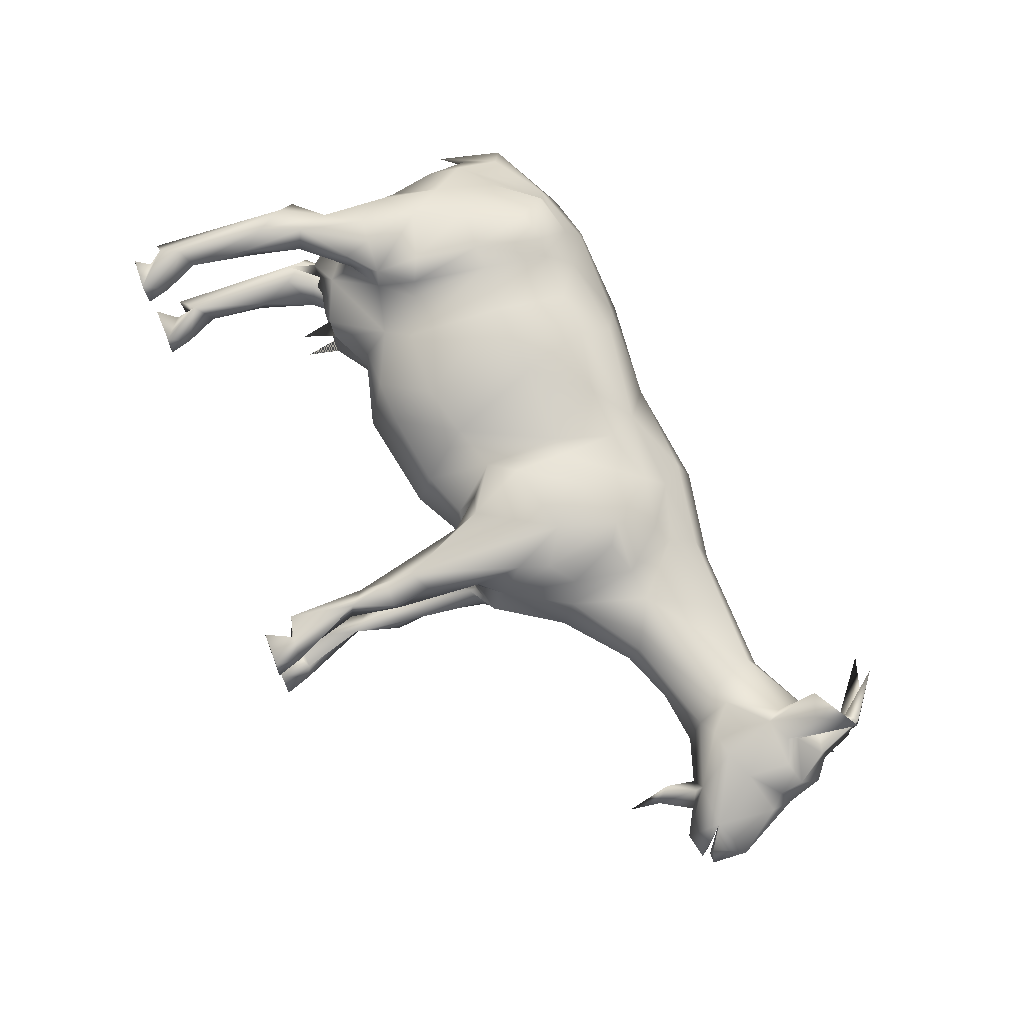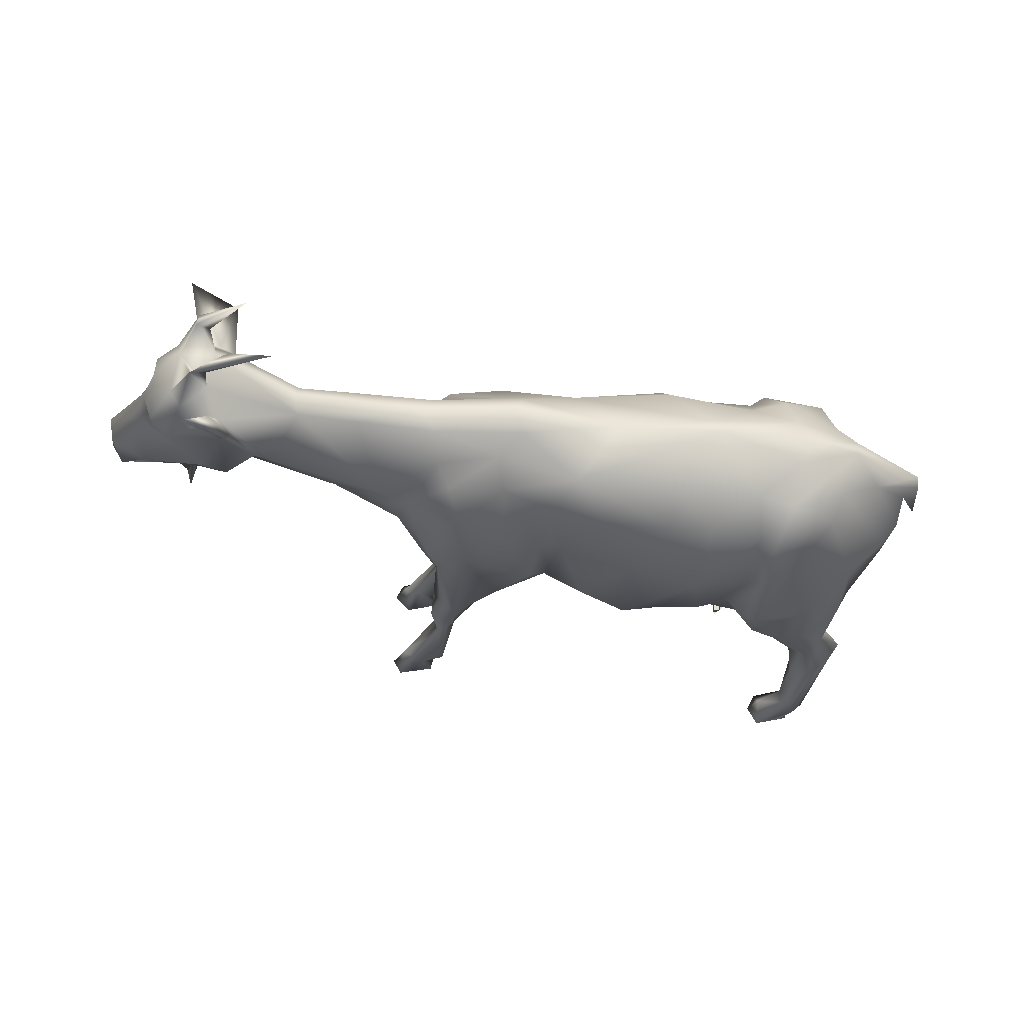
<metadata>
{"format":"obj","ext":"obj","renderer":"f3d","projection":"perspective","resolution":1024,"background":"white","views":[{"elev":72.6,"azim":69.4,"up":"+Z"},{"elev":-31.3,"azim":170.4,"up":"+Z"}]}
</metadata>
<code>
g grp1 grp1_2 Mesh Mesh Mesh Mesh Mesh
v -0.4939 0.3939 -0.05439
v -0.4625 0.4027 -0.02281
v -0.5428 0.4566 0.06673
v 0.6029 0.9855 -0.03645
v 0.4373 0.9828 -0.0394
v 0.4716 1.001 5e-06
v 0.256 0.7673 -0.173
v 0.2845 0.9162 -0.1283
v 0.3647 0.8138 -0.1579
v 0.3794 0.5805 -0.1314
v 0.4034 0.6431 -0.1436
v 0.4091 0.5381 -0.07079
v -0.5383 0.2537 0.1621
v -0.5654 0.306 0.1833
v -0.5485 0.1339 0.1543
v 0.4249 0.9238 -0.08029
v 0.3965 0.8955 -0.1207
v 0.298 0.964 -0.07429
v -0.2387 0.4357 0.000122
v -0.0981 0.3999 4e-06
v -0.2419 0.4427 0.05734
v -0.5972 0.07499 0.1811
v -0.5782 0.1168 0.178
v -0.5996 0.3624 0.1774
v -0.5678 0.6475 -0.0814
v -0.5941 0.6735 4e-06
v -0.6136 0.7291 -0.08073
v -0.387 0.8779 0.1899
v -0.4308 0.9388 0.1488
v -0.5383 0.7229 0.1447
v 0.1818 0.65 0.1751
v 0.1332 0.5989 0.1345
v 0.2363 0.5324 0.1575
v -0.3616 0.5159 0.1309
v -0.2537 0.4924 0.1197
v -0.2914 0.5837 0.1601
v -0.5126 0.3392 0.06374
v -0.4958 0.3986 0.06063
v -0.4743 0.402 0.03633
v -0.3162 0.3867 0.04341
v 0.256 0.7673 0.1731
v 0.2845 0.9162 0.1283
v 0.1772 0.7563 0.1598
v 0.863 0.8469 0.1007
v 0.9564 0.7866 0.04927
v 0.9155 0.8585 0.09487
v -0.5959 0.3814 0.1106
v -0.6176 0.3958 0.1504
v -0.1706 1.031 -0.002123
v -0.1532 1.014 0.03373
v 0.04659 1.009 4e-06
v -0.3839 0.8592 -0.1967
v -0.3575 0.61 -0.2189
v -0.4445 0.7578 -0.1869
v 0.4249 0.9238 0.0803
v 0.5351 0.8201 0.1022
v 0.6029 0.9855 0.03648
v 0.3647 0.8138 0.1579
v 0.3965 0.8955 0.1208
v -0.4802 1 -0.006056
v -0.4959 0.9685 0.04229
v -0.3779 1.026 4e-06
v -0.62 0.8286 -0.07189
v -0.6201 0.8837 -0.03318
v -0.5425 0.936 -0.04507
v -0.6176 0.3958 -0.1504
v -0.5532 0.455 -0.1739
v -0.5996 0.3624 -0.1774
v 0.736 1.007 1e-05
v 0.9024 1.084 0.02833
v 0.7277 0.9884 -0.03292
v -0.6223 0.07109 0.1578
v -0.5817 0.1005 0.1294
v 0.3969 0.01459 -0.123
v 0.3204 0.01326 -0.1049
v 0.3485 0.0682 -0.114
v -0.3655 0.5197 0.1977
v -0.3132 0.5897 0.196
v -0.4377 0.5235 -0.2119
v -0.4321 0.4689 -0.1856
v -0.5327 0.3907 -0.1829
v 0.4676 0.8118 -0.1106
v 0.2762 1.037 4e-06
v 0.4373 0.9828 0.03941
v 0.3543 0.3122 0.06343
v 0.3564 0.2976 0.1005
v 0.338 0.203 0.06882
v -0.4377 0.5235 0.2119
v -0.4928 0.5268 0.2064
v -0.5327 0.3907 0.1829
v -0.5763 0.5835 0.06994
v -0.5142 0.4948 0.1186
v -0.4175 0.4717 -0.1557
v -0.3655 0.5196 -0.1977
v -0.5973 0.01316 -0.1697
v -0.5182 0.01447 -0.114
v -0.6083 0.01112 -0.1378
v -0.5214 0.01131 -0.189
v -0.335 0.7454 0.217
v -0.4445 0.7578 0.1869
v -0.4928 0.5268 -0.2064
v 0.371 0.4897 0.08286
v 0.3471 0.3801 0.1048
v -0.4987 0.01442 -0.1506
v 0.09861 0.4729 0.07135
v 0.0455 0.5654 0.1608
v -0.05053 0.4458 0.09742
v 0.307 0.3558 0.1241
v 0.8675 1.068 0.1629
v 0.8964 1.029 0.08981
v 0.8651 0.9965 0.0957
v 0.1863 0.5477 0.1114
v 0.2438 0.4848 0.1189
v 0.2572 1.013 -0.04239
v -0.5551 0.5062 0.1492
v -0.5781 0.4244 0.1296
v -0.5532 0.455 0.1739
v 0.169 0.8784 -0.1435
v 0.134 0.7545 -0.1551
v 0.0608 0.8744 -0.1654
v -0.4325 0.4977 0.1291
v -0.5312 0.3897 0.1237
v -0.3138 0.8962 0.1929
v -0.282 0.8924 0.1697
v -0.1737 0.8961 0.1654
v -0.174 0.7419 0.2211
v -0.07548 0.9007 0.1745
v -0.5182 0.01447 0.114
v -0.5737 0.05358 0.1351
v -0.6522 0.899 -0.01134
v -0.6478 0.9142 0.004823
v -0.2296 0.5555 -0.1677
v -0.2533 0.4924 -0.1196
v -0.2914 0.5837 -0.1601
v -0.4265 0.4224 0.1031
v 0.808 0.8992 0.08577
v 0.8812 0.967 0.09982
v 0.3814 0.01129 -0.05801
v 0.314 0.01154 -0.07684
v -0.5337 0.2699 0.1371
v -0.5569 0.3345 0.1095
v -0.4995 0.3753 0.1588
v 0.3946 0.06628 -0.08927
v 0.3262 0.2129 -0.106
v 0.3764 0.07614 -0.0706
v -0.07548 0.9007 -0.1745
v -0.1737 0.8961 -0.1653
v -0.07757 0.9755 -0.1181
v 0.4132 0.01245 -0.09032
v 1.046 0.9626 -0.003181
v 1.053 0.9144 0.02799
v 1.116 0.8244 0.01971
v -0.6833 0.7776 1e-06
v 0.2937 0.2417 0.08897
v 0.3126 0.2971 0.06095
v 0.1081 0.4767 -0.07234
v -0.05053 0.4458 -0.09742
v 0.0455 0.5654 -0.1608
v 0.2001 0.4893 -0.01064
v 0.1863 0.5477 -0.1114
v 0.3033 0.4928 4e-06
v -0.3494 0.3867 0.05654
v -0.3351 0.3198 0.05522
v -0.4665 0.6407 0.2066
v -0.2887 0.7521 0.2006
v 0.3346 0.6893 0.1755
v -0.4325 0.4977 -0.1291
v -0.3616 0.5159 -0.1309
v -0.1487 0.4422 -0.09063
v 0.2363 0.5324 -0.1575
v 0.307 0.3558 -0.1241
v 0.2438 0.4848 -0.1189
v -0.3575 0.61 0.219
v -0.1405 0.5313 -0.1632
v -0.05577 0.5346 -0.1815
v 0.1138 0.44 4e-06
v 1.087 0.7585 0.04289
v 1.109 0.7543 1.1e-05
v 0.9755 1.072 0.02997
v 0.915 1.076 -0.04799
v -0.5214 0.01131 0.189
v -0.5973 0.01316 0.1697
v -0.6083 0.01112 0.1378
v -0.4987 0.01442 0.1507
v -0.02281 0.7559 0.1969
v -0.5124 0.06216 0.1514
v -0.5782 0.1168 -0.178
v -0.5124 0.06216 -0.1514
v -0.2074 0.5422 0.163
v 0.9717 0.886 0.07197
v 0.9815 0.9689 0.101
v 0.1866 0.5117 0.04719
v -0.4321 0.4689 0.1856
v -0.3986 0.3865 0.001513
v -0.3493 0.3867 -0.05654
v -0.3153 0.3868 -0.04297
v 0.2937 0.2417 -0.08895
v 0.2766 0.3561 -0.0882
v -0.2887 0.7521 -0.2006
v -0.3196 0.761 -0.2124
v 0.134 0.7545 0.1551
v -0.282 0.8924 -0.1697
v -0.1739 0.7424 -0.221
v 0.1317 0.9475 -0.1057
v 0.3813 0.01127 0.05803
v 0.3969 0.01456 0.123
v 0.3203 0.01325 0.1049
v 0.314 0.01152 0.07687
v 0.4131 0.01243 0.09035
v 0.965 1.123 0.1748
v -0.4995 0.3753 -0.1588
v 0.9073 1.075 -0.1147
v 0.8876 1.025 -0.08903
v 0.9372 1.012 -0.1033
v -0.5737 0.05358 -0.1351
v 0.298 0.964 0.0743
v 1.071 0.7626 -0.04181
v 1.043 0.7875 0.05677
v 1.089 0.7368 -0.000813
v -0.05577 0.5346 0.1815
v 0.3473 0.4886 0.04338
v 0.2766 0.356 0.08821
v 0.7275 0.9884 0.03295
v -0.5972 0.07499 -0.1811
v -0.5667 0.04504 -0.1901
v -0.266 0.9576 -0.1104
v 0.9365 1.01 0.09482
v 0.9284 1.068 0.06336
v 1.025 0.7795 1.1e-05
v 0.4676 0.8118 0.1106
v 0.9843 0.7578 -0.01555
v 0.9494 0.6932 -0.004863
v 0.9299 0.7826 -0.01597
v -0.5142 0.4948 -0.1186
v -0.5763 0.5835 -0.06994
v 0.8673 1.072 -0.1643
v 0.8618 0.9928 -0.09867
v 0.338 0.203 -0.06881
v 0.3126 0.2971 -0.06094
v -0.6074 0.8922 0.04539
v -0.5952 0.7965 0.09975
v 0.3346 0.6893 -0.1755
v 0.9405 0.6288 -0.004482
v -0.5337 0.2699 -0.1371
v -0.5485 0.1339 -0.1543
v -0.5383 0.2537 -0.1621
v 0.9228 0.7211 0.01293
v -0.3138 0.8962 -0.1929
v -0.4308 0.9388 -0.1488
v 0.8234 0.836 0.04598
v -0.5569 0.3344 -0.1095
v -0.5312 0.3897 -0.1237
v -0.5959 0.3814 -0.1106
v -0.07757 0.9755 0.1181
v 0.1317 0.9475 0.1057
v 0.9309 0.9882 0.1064
v -0.4265 0.4224 -0.1031
v -0.6474 0.8239 0.01587
v 0.9095 1.062 -0.1308
v 0.8819 0.9712 -0.09982
v -0.5952 0.7966 -0.09972
v -0.515 0.8507 -0.1236
v -0.5383 0.7229 -0.1447
v 0.0608 0.8744 0.1654
v 0.947 1.155 0.04748
v 0.9423 1.153 0.07236
v 0.9632 1.133 -0.1719
v 0.7732 0.8848 -0.08409
v 0.3262 0.2129 0.106
v 0.31 0.2969 0.1258
v -0.4175 0.4717 0.1557
v 0.7731 0.8848 0.08411
v -0.1487 0.4422 0.09064
v 0.31 0.2969 -0.1258
v -0.5822 0.5354 4e-06
v -0.5665 0.624 -0.1351
v 0.5351 0.8201 -0.1022
v -0.3351 0.3198 -0.05521
v -0.3492 1.011 -0.05265
v 0.8501 1.223 0.06272
v -0.5464 0.594 -0.1737
v -0.2419 0.4427 -0.05733
v 0.3471 0.3802 -0.1047
v -0.3132 0.5897 -0.196
v -0.5667 0.04504 0.1901
v 0.3794 0.5805 0.1314
v 0.4091 0.5381 0.0708
v 0.4034 0.6431 0.1436
v 0.446 0.6884 -0.1046
v 0.4076 0.786 -0.1494
v 0.9185 1.137 0.05383
v 0.3564 0.2976 -0.1004
v 0.8778 1.212 -0.05653
v 0.7914 1.24 -0.07227
v 0.9185 1.137 -0.0538
v -0.6372 0.764 4e-06
v -0.6136 0.7291 0.08074
v -0.5678 0.6475 0.08142
v 0.1818 0.65 -0.1751
v 0.1332 0.5989 -0.1345
v 0.1772 0.7563 -0.1598
v 0.9523 1.091 -0.02404
v 0.9553 0.7734 0.02797
v 0.9503 1.152 -0.06852
v 0.9886 1.054 -0.05096
v 0.7336 0.7924 1e-05
v 0.8427 0.8081 1.1e-05
v 1.029 0.9385 0.05606
v 0.967 1.037 -0.07321
v 0.3003 0.07864 -0.1028
v -0.4546 0.9567 0.08367
v -0.515 0.8507 0.1236
v -0.4665 0.6407 -0.2066
v 0.6283 0.7706 0.05904
v 0.4812 0.6686 0.06531
v 0.6275 0.75 1e-05
v -0.6223 0.07109 -0.1578
v -0.5817 0.1005 -0.1294
v -0.266 0.9576 0.1104
v -0.5551 0.5062 -0.1492
v -0.5781 0.4244 -0.1296
v -0.4546 0.9567 -0.08366
v -0.3492 1.011 0.05266
v -0.3384 0.9656 0.1332
v -0.5654 0.306 -0.1833
v -0.3384 0.9656 -0.1332
v -0.02278 0.7559 -0.1969
v 1.039 0.726 9e-06
v 0.9118 1.056 0.1334
v -0.541 0.4536 -0.07214
v 0.3063 0.07376 0.06742
v -0.5665 0.624 0.1351
v 0.342 0.06101 -0.0771
v 0.3436 0.4897 -0.04376
v 0.3063 0.07376 -0.0674
v 0.3543 0.3122 -0.06343
v 0.2572 1.013 0.0424
v 0.3439 0.4761 -0.05367
v 0.371 0.4897 -0.08284
v 1.025 0.9849 0.07432
v 0.414 0.5077 4e-06
v 0.5001 0.6425 4e-06
v 0.4812 0.6686 -0.06531
v 0.446 0.6884 0.1046
v 0.6283 0.7706 -0.05902
v 0.8228 0.8363 -0.04622
v 0.8078 0.8993 -0.0857
v 0.9444 0.7949 -0.05389
v 0.169 0.8784 0.1435
v 0.8632 0.8467 -0.1006
v 0.9155 0.8585 -0.09485
v -0.5464 0.594 0.1737
v 0.9814 0.9685 -0.101
v 0.9815 1.052 0.06651
v 1.025 0.9848 -0.07434
v 1.025 1.037 -0.00392
v 0.3003 0.07864 0.1028
v 0.3485 0.06819 0.114
v 1.021 0.9366 -0.06126
v 1.053 0.9144 -0.02797
v 1.108 0.8204 -0.02639
v 1.085 0.7604 -0.0444
v 1.04 0.7975 -0.05609
v 0.4076 0.786 0.1494
v 0.9717 0.886 -0.07195
v 0.3388 0.4543 0.05613
v 0.3764 0.07609 0.07061
v 0.342 0.06099 0.07712
v 0.3946 0.06623 0.0893
f 1 2 3
f 4 5 6
f 7 8 9
f 10 11 12
f 13 14 15
f 16 17 18
f 19 20 21
f 22 23 24
f 25 26 27
f 28 29 30
f 31 32 33
f 34 35 36
f 37 38 39
f 40 19 21
f 41 42 43
f 44 45 46
f 47 24 48
f 49 50 51
f 52 53 54
f 55 56 57
f 37 39 38
f 58 59 42
f 60 61 62
f 63 64 65
f 66 67 68
f 69 70 71
f 72 73 22
f 74 75 76
f 77 34 78
f 79 80 81
f 17 82 9
f 6 83 84
f 85 86 87
f 88 89 90
f 91 3 92
f 93 80 94
f 95 96 97
f 96 95 98
f 99 28 100
f 67 101 81
f 102 103 85
f 98 104 96
f 105 106 107
f 103 108 86
f 109 110 111
f 33 112 113
f 114 83 5
f 115 116 117
f 118 119 120
f 84 55 57
f 121 122 92
f 123 99 124
f 125 126 127
f 128 129 73
f 65 130 131
f 132 133 134
f 38 39 135
f 136 137 111
f 75 138 139
f 138 75 74
f 140 141 142
f 143 144 145
f 146 147 148
f 74 149 138
f 150 151 152
f 64 153 130
f 36 78 34
f 87 154 155
f 156 157 158
f 86 85 103
f 159 160 161
f 40 162 163
f 88 77 164
f 36 165 78
f 31 33 166
f 167 93 168
f 157 20 169
f 170 171 172
f 173 77 78
f 174 175 169
f 116 92 122
f 20 176 107
f 152 177 178
f 70 179 180
f 128 181 182
f 182 183 128
f 181 128 184
f 185 127 126
f 186 181 184
f 98 187 188
f 126 165 189
f 20 157 176
f 137 190 191
f 192 161 112
f 77 88 193
f 194 195 196
f 124 126 125
f 172 197 198
f 199 134 200
f 173 164 77
f 21 35 40
f 32 201 106
f 202 147 203
f 18 8 204
f 79 81 101
f 109 111 137
f 205 206 207
f 207 208 205
f 206 205 209
f 130 65 64
f 110 109 210
f 65 131 60
f 80 93 211
f 212 213 214
f 58 41 166
f 95 97 215
f 42 59 216
f 217 218 219
f 220 106 185
f 113 221 222
f 69 223 70
f 137 136 44
f 215 224 225
f 226 49 148
f 110 227 228
f 94 80 79
f 217 229 218
f 56 55 230
f 69 6 223
f 203 132 199
f 231 232 233
f 234 235 25
f 236 237 212
f 213 212 237
f 134 199 132
f 238 239 197
f 240 241 61
f 118 204 8
f 242 171 170
f 221 112 161
f 232 243 233
f 244 245 246
f 233 243 247
f 200 52 248
f 224 68 187
f 52 249 248
f 44 250 45
f 251 252 253
f 4 6 71
f 254 127 255
f 210 256 227
f 257 195 194
f 156 176 157
f 64 258 240
f 33 113 108
f 259 260 236
f 260 259 214
f 261 262 263
f 264 255 127
f 100 30 164
f 164 173 100
f 265 266 179
f 267 214 259
f 268 71 213
f 236 260 237
f 28 123 29
f 148 49 204
f 267 259 236
f 269 86 270
f 121 34 271
f 189 220 126
f 38 3 39
f 261 263 27
f 212 267 236
f 272 250 136
f 107 220 273
f 274 144 197
f 275 26 235
f 27 263 276
f 142 90 13
f 57 56 223
f 252 251 211
f 16 4 277
f 179 70 265
f 40 194 19
f 270 86 108
f 196 278 195
f 13 140 142
f 62 49 279
f 277 82 16
f 280 266 265
f 263 281 276
f 19 196 282
f 10 283 171
f 284 200 134
f 195 278 196
f 181 285 182
f 286 287 288
f 82 289 290
f 143 149 74
f 265 291 280
f 283 292 171
f 293 294 295
f 48 24 117
f 190 46 218
f 296 26 297
f 63 261 27
f 185 106 201
f 168 257 167
f 92 298 91
f 296 297 258
f 299 300 301
f 23 22 181
f 302 293 295
f 295 180 302
f 303 45 233
f 275 91 26
f 293 302 304
f 272 136 111
f 147 202 226
f 305 304 302
f 90 117 14
f 304 294 293
f 306 307 250
f 192 105 159
f 121 271 122
f 132 174 133
f 190 308 191
f 305 309 304
f 144 310 197
f 29 311 312
f 309 180 304
f 132 203 174
f 94 284 168
f 295 304 180
f 53 94 313
f 270 154 269
f 314 315 316
f 97 96 215
f 169 20 282
f 108 286 166
f 24 14 117
f 64 63 258
f 317 224 318
f 319 125 254
f 234 320 321
f 228 111 110
f 190 137 46
f 279 49 226
f 299 170 300
f 322 65 60
f 271 77 193
f 294 304 295
f 245 244 318
f 272 111 223
f 194 135 39
f 46 137 44
f 298 297 26
f 256 191 227
f 62 323 49
f 30 100 28
f 253 318 251
f 223 111 70
f 176 159 105
f 117 116 48
f 231 303 232
f 63 65 261
f 324 29 123
f 261 322 262
f 74 76 143
f 31 43 32
f 311 29 324
f 68 67 325
f 247 232 303
f 99 78 165
f 214 267 212
f 226 148 147
f 248 326 202
f 201 32 43
f 232 247 243
f 52 200 53
f 167 234 252
f 273 21 20
f 234 257 1
f 14 24 23
f 281 263 313
f 303 233 247
f 211 246 81
f 327 119 158
f 120 204 118
f 248 202 200
f 15 23 186
f 114 204 51
f 328 218 45
f 325 187 68
f 296 258 27
f 263 52 54
f 23 15 14
f 273 35 21
f 70 228 291
f 50 49 323
f 329 109 137
f 137 256 329
f 273 189 35
f 101 313 79
f 81 325 67
f 330 234 1
f 113 222 154
f 210 329 256
f 320 67 321
f 107 273 20
f 78 99 173
f 245 188 187
f 210 109 329
f 154 87 331
f 297 332 30
f 63 27 258
f 181 186 23
f 142 122 271
f 19 282 20
f 139 138 333
f 145 333 138
f 250 307 233
f 16 18 5
f 290 289 11
f 55 84 216
f 326 226 202
f 160 172 334
f 145 138 143
f 149 143 138
f 3 330 1
f 188 245 318
f 112 32 192
f 185 126 220
f 335 333 145
f 193 142 271
f 115 332 92
f 145 238 335
f 335 197 310
f 129 22 73
f 250 272 314
f 318 96 188
f 239 238 336
f 2 1 257
f 255 216 337
f 105 192 32
f 296 27 26
f 103 102 286
f 52 263 249
f 180 71 70
f 133 195 257
f 334 161 160
f 290 9 82
f 336 338 239
f 198 239 338
f 146 120 327
f 338 336 339
f 241 297 30
f 334 198 338
f 75 333 76
f 241 30 312
f 41 58 42
f 340 191 308
f 339 12 338
f 59 58 230
f 83 51 337
f 308 151 150
f 313 54 53
f 184 128 186
f 176 156 159
f 334 338 341
f 55 59 230
f 12 341 338
f 342 316 315
f 12 342 341
f 152 151 218
f 12 343 342
f 198 197 239
f 324 124 319
f 171 242 10
f 344 287 315
f 228 70 111
f 135 194 162
f 342 343 316
f 289 343 12
f 12 11 289
f 345 316 343
f 289 82 343
f 204 114 18
f 9 8 17
f 343 277 345
f 277 343 82
f 25 235 26
f 306 316 345
f 258 241 240
f 345 346 306
f 160 159 300
f 306 346 307
f 94 168 93
f 189 36 35
f 346 345 268
f 277 268 345
f 154 108 113
f 199 200 202
f 291 228 266
f 268 347 346
f 346 348 307
f 188 104 98
f 323 61 324
f 71 268 277
f 108 154 270
f 233 307 348
f 310 76 335
f 349 42 255
f 348 346 350
f 281 101 67
f 8 18 17
f 123 124 324
f 299 7 242
f 251 318 244
f 346 347 350
f 350 351 348
f 246 211 244
f 189 273 220
f 352 115 117
f 185 201 264
f 306 314 316
f 223 56 272
f 291 265 70
f 333 335 76
f 71 180 213
f 195 133 196
f 351 350 260
f 336 238 292
f 91 275 3
f 260 350 347
f 274 171 292
f 268 213 347
f 347 237 260
f 264 349 255
f 25 276 234
f 246 245 325
f 237 347 213
f 219 218 328
f 125 319 124
f 286 108 103
f 127 254 125
f 213 180 214
f 287 342 315
f 353 260 214
f 214 309 353
f 323 62 61
f 309 214 180
f 55 216 59
f 354 227 340
f 121 92 135
f 153 131 130
f 325 81 246
f 169 133 174
f 147 146 203
f 319 323 324
f 305 355 309
f 309 355 353
f 314 306 250
f 305 356 355
f 305 179 356
f 244 211 251
f 2 257 194
f 302 179 305
f 302 180 179
f 322 326 249
f 269 154 357
f 105 107 176
f 119 301 300
f 357 358 269
f 355 356 150
f 321 252 234
f 179 340 356
f 242 9 11
f 57 6 84
f 7 301 8
f 355 150 359
f 211 93 252
f 150 360 359
f 290 11 9
f 73 72 47
f 284 53 200
f 150 152 360
f 276 25 27
f 331 357 154
f 361 360 152
f 321 253 252
f 281 67 320
f 298 92 332
f 253 321 66
f 175 158 157
f 83 114 51
f 332 297 298
f 253 66 68
f 68 317 253
f 157 169 175
f 96 318 215
f 144 143 76
f 279 326 60
f 162 40 35
f 31 166 41
f 99 100 173
f 178 361 152
f 79 313 94
f 186 73 15
f 98 95 225
f 362 363 361
f 361 178 362
f 340 308 356
f 172 198 334
f 182 129 183
f 39 2 194
f 300 158 119
f 287 344 288
f 327 203 146
f 165 124 99
f 57 223 6
f 364 288 344
f 36 189 165
f 64 240 153
f 282 196 133
f 187 325 245
f 235 330 275
f 101 281 313
f 167 257 234
f 39 3 2
f 354 179 266
f 361 363 360
f 183 129 128
f 120 146 204
f 233 45 250
f 162 40 163
f 288 166 286
f 227 354 228
f 92 116 115
f 170 172 160
f 348 351 363
f 116 122 47
f 227 191 340
f 231 328 45
f 363 217 348
f 241 312 311
f 317 68 224
f 14 13 90
f 337 216 84
f 211 81 80
f 219 328 217
f 141 47 122
f 222 155 154
f 299 242 170
f 322 261 65
f 328 348 217
f 6 5 83
f 231 348 328
f 285 181 22
f 73 186 128
f 279 60 62
f 300 156 158
f 231 233 348
f 117 90 89
f 89 88 164
f 131 240 61
f 240 131 153
f 192 159 161
f 365 363 351
f 365 360 363
f 171 274 197
f 197 172 171
f 364 58 288
f 320 276 281
f 320 234 276
f 352 164 30
f 360 365 359
f 166 288 58
f 363 229 217
f 194 40 162
f 365 351 260
f 365 353 359
f 260 353 365
f 12 339 10
f 15 73 140
f 160 300 170
f 24 47 72
f 227 110 210
f 72 22 24
f 354 266 228
f 262 249 263
f 323 319 50
f 67 66 321
f 156 300 159
f 216 255 42
f 144 274 292
f 349 264 201
f 75 139 333
f 339 336 283
f 47 141 73
f 150 356 308
f 355 359 353
f 106 105 32
f 354 340 179
f 191 256 137
f 178 177 362
f 53 284 94
f 364 230 58
f 35 135 162
f 127 185 264
f 221 161 334
f 298 26 91
f 334 341 221
f 169 282 133
f 310 144 76
f 104 188 96
f 229 363 218
f 43 349 201
f 114 5 18
f 221 366 222
f 287 221 341
f 221 287 366
f 287 341 342
f 190 218 151
f 3 38 92
f 222 366 155
f 102 366 287
f 349 43 42
f 85 155 366
f 363 362 177
f 141 140 73
f 366 102 85
f 167 252 93
f 326 248 249
f 118 8 301
f 175 327 158
f 315 314 56
f 155 85 87
f 318 253 317
f 283 10 339
f 131 61 60
f 197 335 238
f 45 218 46
f 30 332 352
f 367 331 87
f 331 367 368
f 135 35 34
f 319 254 50
f 3 275 330
f 69 71 6
f 287 286 102
f 151 308 190
f 54 313 263
f 19 194 196
f 87 269 367
f 269 87 86
f 337 51 255
f 140 13 15
f 301 119 118
f 327 120 119
f 7 299 301
f 5 4 16
f 208 368 205
f 367 205 368
f 257 168 133
f 9 242 7
f 367 369 205
f 148 204 146
f 209 205 369
f 226 326 279
f 144 292 238
f 369 367 269
f 250 44 136
f 322 60 326
f 254 255 50
f 51 204 49
f 122 142 141
f 142 193 90
f 312 30 29
f 89 164 352
f 369 206 209
f 311 61 241
f 352 117 89
f 206 369 358
f 269 358 369
f 16 82 17
f 4 71 277
f 203 199 202
f 206 358 207
f 115 352 332
f 220 107 106
f 28 99 123
f 77 271 34
f 249 262 322
f 292 283 336
f 230 364 344
f 235 234 330
f 215 318 224
f 34 121 135
f 177 218 363
f 41 43 31
f 207 358 368
f 126 124 165
f 258 297 241
f 51 50 255
f 47 48 116
f 207 368 208
f 177 152 218
f 92 38 135
f 174 203 175
f 311 324 61
f 344 315 230
f 166 33 108
f 280 291 266
f 112 221 113
f 168 134 133
f 238 145 144
f 187 98 224
f 56 314 272
f 225 224 98
f 11 10 242
f 112 33 32
f 182 285 129
f 134 168 284
f 88 90 193
f 337 84 83
f 129 285 22
f 327 175 203
f 357 331 358
f 95 215 225
f 45 303 231
f 368 358 331
f 56 230 315

</code>
